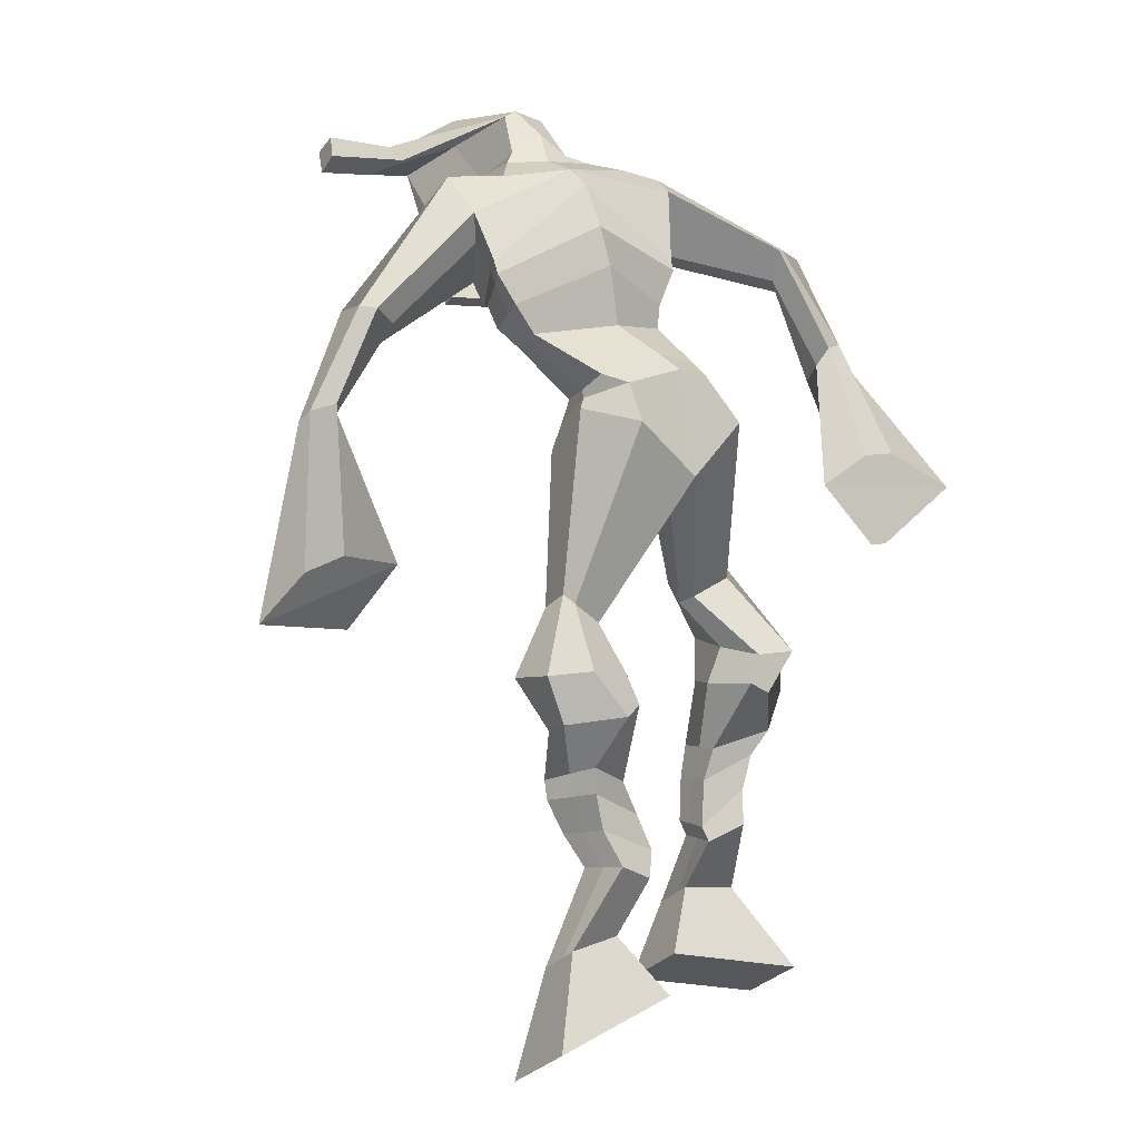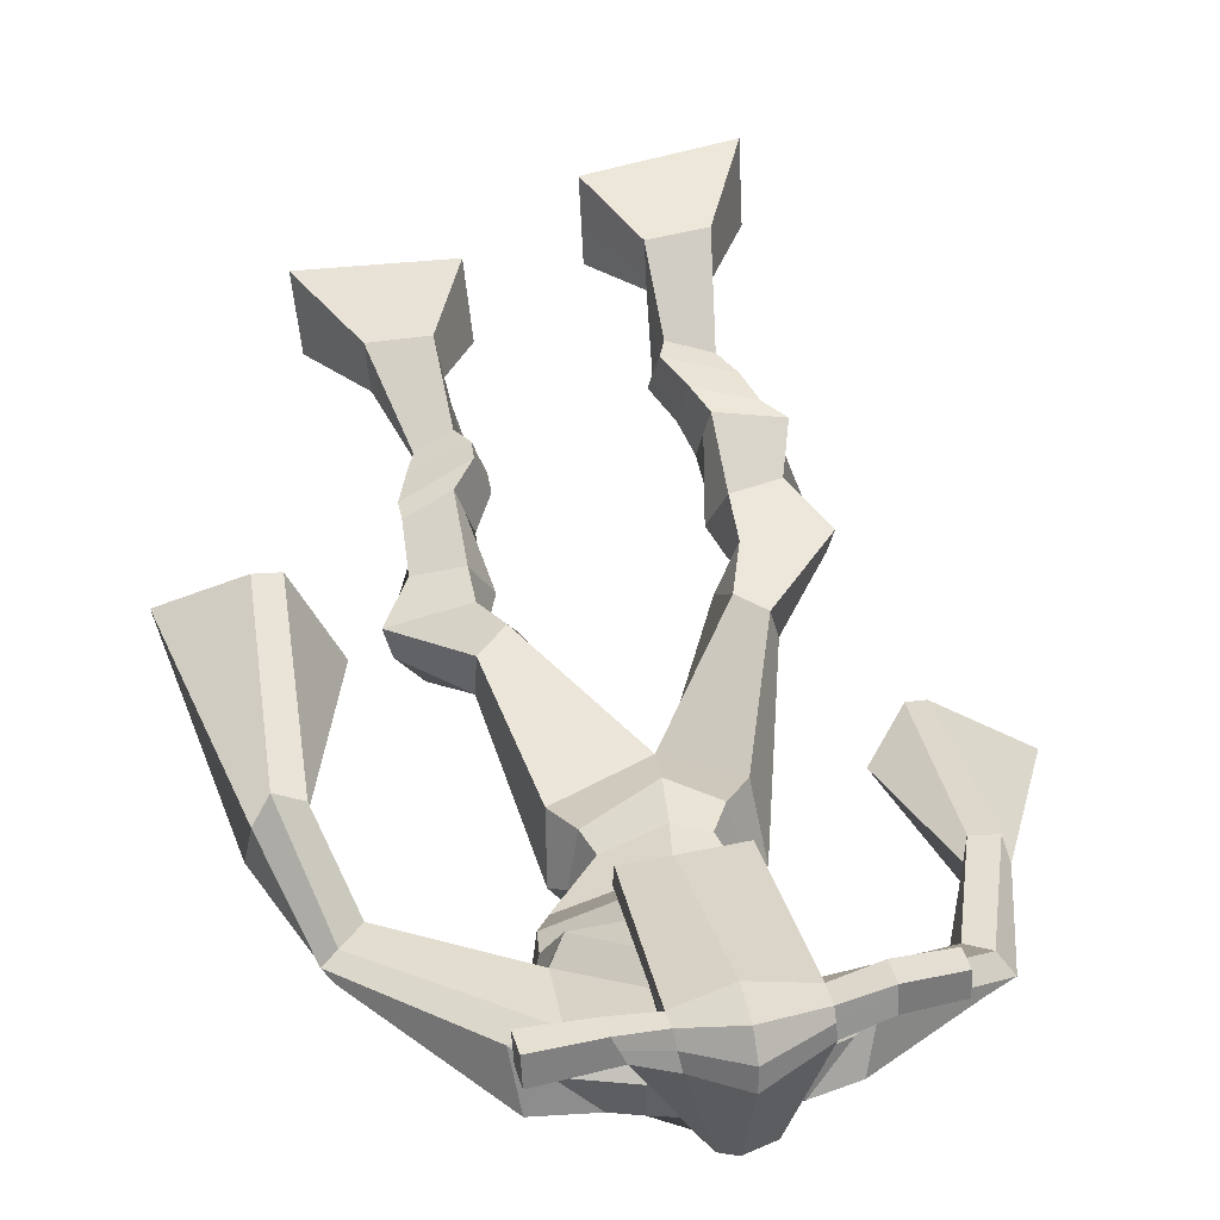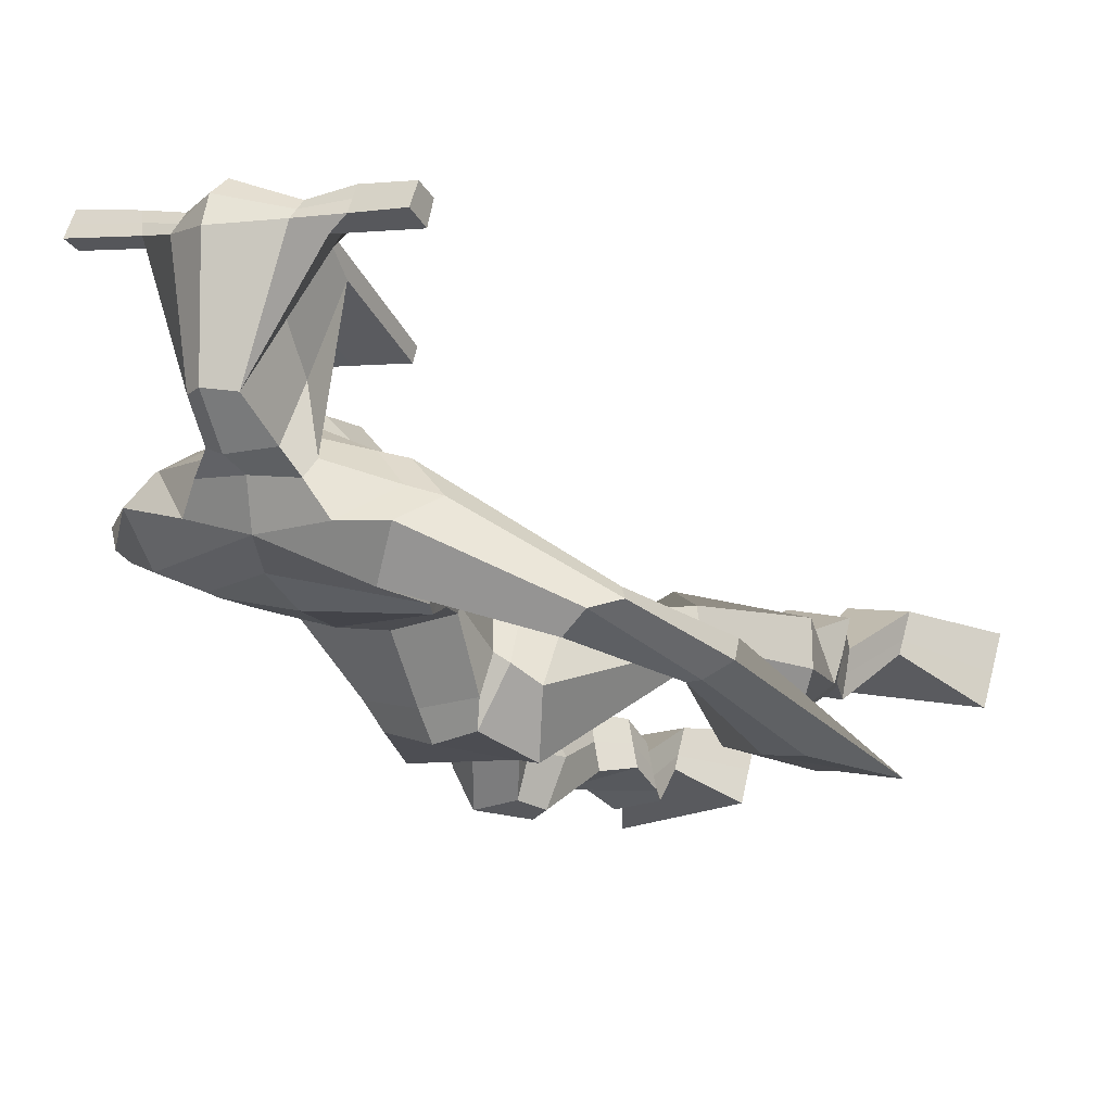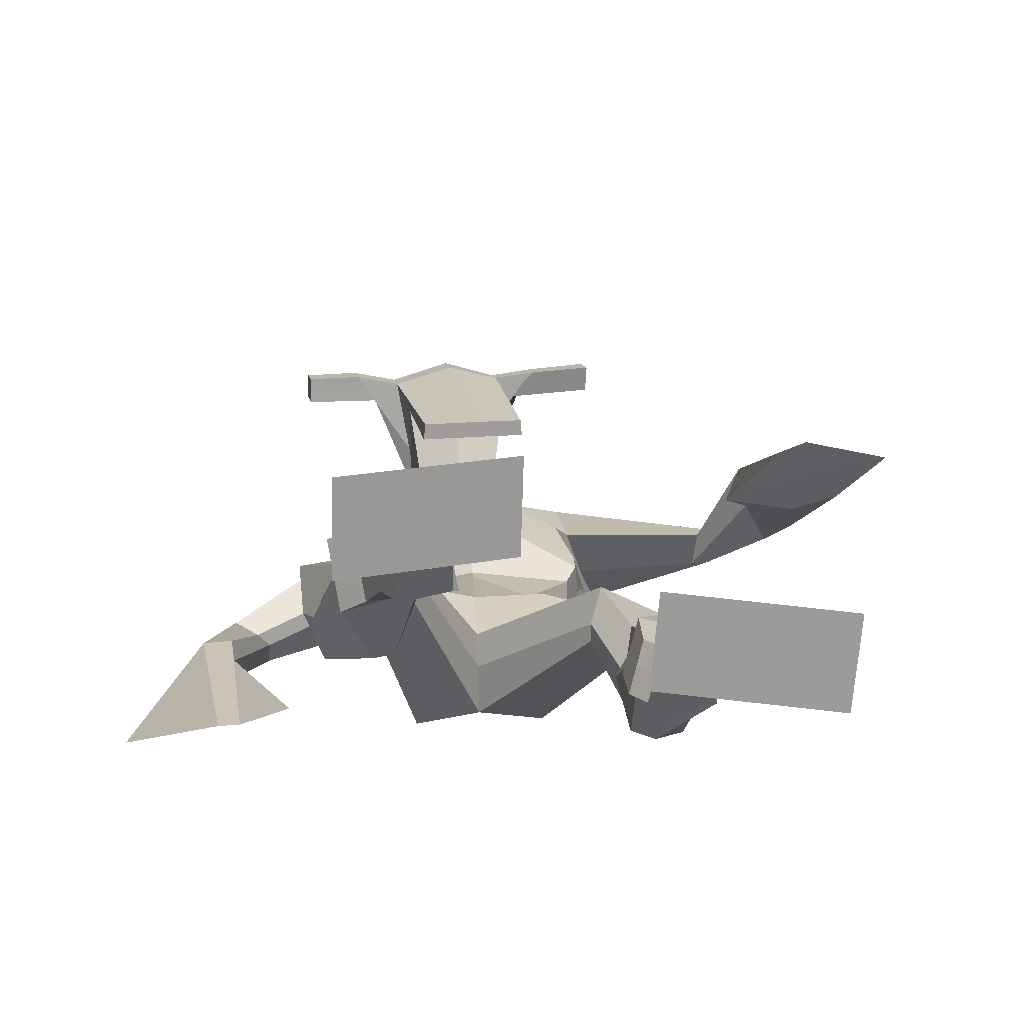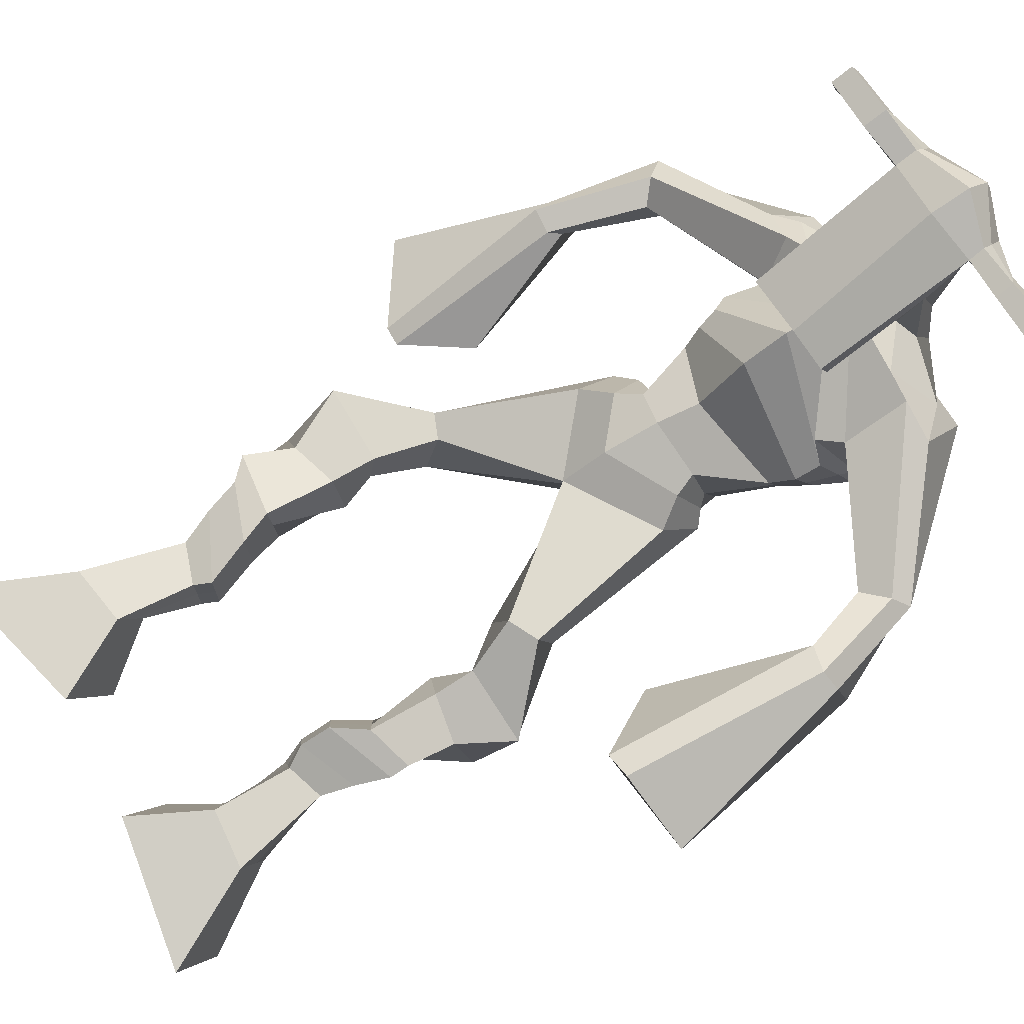
<metadata>
{"format":"obj","ext":"obj","renderer":"f3d","projection":"perspective","resolution":1024,"background":"white","views":[{"elev":-0.4,"azim":141.2,"up":"+Y"},{"elev":57.0,"azim":165.6,"up":"+Z"},{"elev":-9.7,"azim":-152.1,"up":"+Z"},{"elev":-5.7,"azim":-12.1,"up":"+Z"},{"elev":77.2,"azim":55.8,"up":"+Z"}]}
</metadata>
<code>
o monstruo
v 0.2531 -0.2369 -0.0825
v 0.3069 -0.3224 -0.1199
v 0.2494 -0.264 -0.02513
v 0.2999 -0.3707 -0.01898
v 0.1719 -0.2433 -0.09206
v 0.1024 -0.3582 -0.1512
v 0.168 -0.2713 -0.03424
v 0.09538 -0.4065 -0.05033
v 0.2646 -0.1651 -0.1456
v 0.252 -0.1617 -0.08333
v 0.2091 -0.1438 -0.1576
v 0.1968 -0.1391 -0.09599
v 0.2756 -0.144 -0.1433
v 0.2633 -0.1398 -0.08156
v 0.1957 -0.09362 -0.1422
v 0.1826 -0.09176 -0.07799
v 0.2586 -0.07977 -0.1286
v 0.2455 -0.07791 -0.06441
v 0.1872 -0.04501 -0.1504
v 0.1713 -0.04473 -0.07239
v 0.2483 -0.03407 -0.1374
v 0.2323 -0.03379 -0.05932
v 0.1632 -0.01039 -0.1606
v 0.1459 -0.017 -0.07733
v 0.2384 0.0605 -0.205
v 0.2376 0.06046 -0.08677
v 0.2102 0.04654 -0.2106
v 0.17 0.04604 -0.09926
v 0.2251 0.1008 -0.2064
v 0.2419 0.122 -0.09015
v 0.1623 0.1046 -0.2099
v 0.134 0.129 -0.0973
v 0.281 0.1825 -0.1323
v 0.2724 0.2014 -0.06701
v 0.2297 0.209 -0.1454
v 0.2349 0.2197 -0.08818
v 0.3973 0.3441 -0.2656
v 0.3891 0.3179 -0.166
v 0.3289 0.4187 -0.279
v 0.3074 0.3977 -0.1178
v 0.4967 -0.2686 -0.2197
v 0.4382 -0.3493 -0.2601
v 0.4959 -0.2961 -0.1625
v 0.4373 -0.3987 -0.1595
v 0.5774 -0.2809 -0.2262
v 0.6406 -0.4003 -0.2833
v 0.5768 -0.3094 -0.1683
v 0.6396 -0.4497 -0.1827
v 0.4796 -0.1886 -0.2672
v 0.4985 -0.1871 -0.2054
v 0.5348 -0.1685 -0.2777
v 0.5498 -0.1741 -0.2174
v 0.4675 -0.1531 -0.257
v 0.4831 -0.1587 -0.1962
v 0.5499 -0.1222 -0.2559
v 0.5665 -0.1308 -0.1931
v 0.4721 -0.1078 -0.2322
v 0.4886 -0.1164 -0.1694
v 0.5638 -0.07333 -0.2581
v 0.5855 -0.08577 -0.1824
v 0.502 -0.0616 -0.2392
v 0.5221 -0.07406 -0.1631
v 0.5652 -0.03905 -0.2581
v 0.5865 -0.05917 -0.178
v 0.5204 0.0429 -0.2943
v 0.5285 0.02207 -0.1776
v 0.5473 0.02829 -0.304
v 0.594 0.006657 -0.1968
v 0.5371 0.08612 -0.2851
v 0.5316 0.07834 -0.1667
v 0.597 0.0877 -0.2948
v 0.6393 0.07699 -0.1826
v 0.4975 0.1477 -0.1826
v 0.5111 0.1483 -0.1153
v 0.5507 0.1736 -0.198
v 0.5507 0.1681 -0.1348
v 0.4963 0.4144 -0.2713
v 0.5253 0.3802 -0.1163
v 0.4612 0.7764 -0.07642
v 0.442 0.715 0.0483
v 0.3312 0.7515 -0.1349
v 0.3385 0.6682 -0.05869
v 0.6364 0.6977 -0.08925
v 0.5776 0.6163 -0.007295
v 0.3616 0.7867 -0.07212
v 0.3489 0.7238 0.0077
v 0.2981 0.7782 -0.07557
v 0.3156 0.712 -0.001053
v 0.1652 0.6779 -0.1867
v 0.1422 0.6232 -0.1539
v 0.1347 0.6842 -0.1608
v 0.1148 0.6484 -0.1362
v 0.09801 0.5397 -0.2189
v 0.09279 0.4954 -0.1689
v 0.07723 0.5456 -0.2185
v 0.05609 0.502 -0.1723
v 0.08395 0.3832 -0.2787
v 0.07841 0.2557 -0.2845
v 0.03449 0.3875 -0.2819
v 0.05162 0.258 -0.2864
v 0.5572 0.7603 -0.04921
v 0.5416 0.7057 0.03909
v 0.6369 0.7537 -0.03
v 0.583 0.7011 0.03311
v 0.7653 0.5635 -0.0488
v 0.7418 0.5188 -0.01322
v 0.7837 0.5673 -0.03368
v 0.7731 0.5469 -0.003818
v 0.8129 0.4368 -0.02467
v 0.772 0.4176 0.06842
v 0.8444 0.4267 -0.008764
v 0.8061 0.4065 0.08132
v 0.7873 0.2372 -0.003928
v 0.7415 0.1377 0.05729
v 0.8395 0.2148 0.01087
v 0.7755 0.1403 0.07079
v 0.4512 0.8896 0.2118
v 0.447 0.8502 0.2693
v 0.3686 0.859 0.2155
v 0.3668 0.8363 0.2395
v 0.5107 0.8572 0.2187
v 0.5132 0.8265 0.2495
v 0.515 0.7535 0.1962
v 0.4484 0.7565 0.1931
v 0.3745 0.7428 0.1818
v 0.4071 0.8123 0.001413
v 0.497 0.808 0.009387
v 0.4577 0.8355 -0.005658
v 0.5142 0.8055 0.2426
v 0.3665 0.808 0.229
v 0.4793 0.8671 0.0498
v 0.4579 0.8778 0.05278
v 0.4441 0.7989 0.2546
v 0.417 0.8679 0.04619
v 0.2401 0.8473 0.2117
v 0.2381 0.834 0.2418
v 0.2377 0.8051 0.2317
v 0.2399 0.8145 0.1991
v 0.653 0.8449 0.2366
v 0.6506 0.8283 0.2714
v 0.652 0.7974 0.2612
v 0.6542 0.817 0.2307
v 0.3508 0.5571 -0.1342
v 0.4334 0.5555 -0.146
v 0.5595 0.5371 -0.1209
v 0.5558 0.5223 -0.08094
v 0.4207 0.5071 -0.07199
v 0.3454 0.5392 -0.08872
v 0.3448 0.5914 -0.1323
v 0.5743 0.5484 -0.05872
v 0.3361 0.567 -0.07612
v 0.4512 0.6353 -0.1517
v 0.5861 0.5762 -0.1149
v 0.4266 0.564 0.02099
v 0.5705 0.8012 0.2519
v 0.5693 0.8257 0.26
v 0.557 0.8406 0.2277
v 0.5396 0.8219 0.2176
v 0.3093 0.8483 0.2152
v 0.307 0.8339 0.2478
v 0.3066 0.8025 0.2368
v 0.3472 0.8212 0.2062
v 0.4507 0.6073 0.1488
v 0.4469 0.6163 0.1284
v 0.3725 0.6165 0.1227
v 0.513 0.6151 0.1328
v 0.509 0.6058 0.1524
v 0.3727 0.6071 0.1428
v 0.4497 0.7562 0.02721
v 0.3882 0.7987 -0.0291
v 0.492 0.7518 0.03342
v 0.4031 0.7517 0.0218
v 0.5246 0.7875 -0.01577
v 0.456 0.7963 -0.0196
v 0.3325 0.6394 -0.1471
v 0.5794 0.5812 -0.04263
v 0.3321 0.5939 -0.05741
v 0.4604 0.6902 -0.1412
v 0.6105 0.6163 -0.1065
v 0.4314 0.6218 0.06003
v 0.3288 0.6527 -0.1386
v 0.5539 0.5851 -0.000463
v 0.3223 0.6157 -0.06896
v 0.4621 0.7511 -0.1114
v 0.6136 0.6338 -0.1033
v 0.4368 0.6819 0.06084
v 0.4254 0.5105 -0.2243
v 0.5129 0.4802 -0.2072
v 0.4094 0.4496 -0.0813
v 0.3553 0.5024 -0.2153
v 0.4876 0.4532 -0.1074
v 0.3644 0.4603 -0.1018
v 0.09912 -0.3807 -0.1043
v 0.2518 -0.2455 -0.06353
v 0.1706 -0.2525 -0.07298
v 0.3036 -0.3448 -0.07298
v 0.258 -0.1629 -0.1141
v 0.2026 -0.1414 -0.1264
v 0.2693 -0.1418 -0.1123
v 0.1892 -0.09269 -0.1101
v 0.2521 -0.07884 -0.09649
v 0.1793 -0.04487 -0.1114
v 0.2403 -0.03393 -0.09835
v 0.1545 -0.0137 -0.119
v 0.263 0.05949 -0.1414
v 0.1402 0.04862 -0.1633
v 0.2453 0.1105 -0.1487
v 0.1373 0.1183 -0.1544
v 0.2853 0.1735 -0.1059
v 0.2248 0.2262 -0.1349
v 0.3938 0.3327 -0.2071
v 0.3014 0.4619 -0.2016
v 0.6401 -0.4233 -0.2366
v 0.4966 -0.2774 -0.2008
v 0.5772 -0.2904 -0.2071
v 0.4378 -0.3722 -0.2134
v 0.4895 -0.1876 -0.2362
v 0.5428 -0.1714 -0.2472
v 0.4755 -0.1558 -0.2265
v 0.5582 -0.1265 -0.2245
v 0.4803 -0.1121 -0.2008
v 0.5747 -0.07955 -0.2203
v 0.512 -0.06783 -0.2012
v 0.5758 -0.04911 -0.2181
v 0.4996 0.03228 -0.2299
v 0.6202 0.01807 -0.2616
v 0.5231 0.08176 -0.2255
v 0.6305 0.08105 -0.2406
v 0.4945 0.1338 -0.1621
v 0.5584 0.1862 -0.1826
v 0.5375 0.4336 -0.1937
v 0.3287 0.6733 -0.08696
v 0.6088 0.6625 -0.05565
v 0.3026 0.7488 -0.03515
v 0.2698 0.7249 -0.04515
v 0.1602 0.6364 -0.1671
v 0.09799 0.6741 -0.1528
v 0.09881 0.5164 -0.1942
v 0.05007 0.5256 -0.1981
v 0.1501 0.3398 -0.2622
v -0.05533 0.3403 -0.3062
v 0.605 0.7372 0.008804
v 0.6389 0.6978 0.016
v 0.7416 0.5451 -0.05062
v 0.7944 0.5608 -0.006902
v 0.7841 0.4278 0.01937
v 0.831 0.4164 0.03914
v 0.6955 0.2264 0.004637
v 0.8832 0.146 0.05467
v 0.4488 0.8797 0.2466
v 0.3677 0.8476 0.2275
v 0.512 0.8419 0.2341
v 0.4942 0.7825 0.08818
v 0.4011 0.7729 0.07524
v 0.498 0.8363 0.1462
v 0.3905 0.838 0.1373
v 0.2391 0.8406 0.2268
v 0.2388 0.8098 0.2154
v 0.6518 0.8366 0.254
v 0.6531 0.8072 0.2459
v 0.5583 0.5313 -0.1033
v 0.3499 0.5538 -0.1254
v 0.5811 0.5647 -0.09198
v 0.3416 0.5826 -0.1118
v 0.555 0.8116 0.2347
v 0.5632 0.8332 0.2439
v 0.3269 0.8118 0.2215
v 0.3082 0.8411 0.2315
v 0.3851 0.7756 -0.005837
v 0.5188 0.7679 0.009176
v 0.5973 0.6043 -0.08445
v 0.3333 0.62 -0.111
v 0.6051 0.6238 -0.08334
v 0.3268 0.6384 -0.1121
v 0.3496 0.4831 -0.1654
v 0.5088 0.4615 -0.1612
v 0.4211 0.4873 -0.2609
v 0.4938 0.4673 -0.2419
v 0.3976 0.3766 -0.1143
v 0.367 0.4859 -0.2492
v 0.4994 0.4204 -0.1057
v 0.342 0.4295 -0.0998
v 0.5195 0.4492 -0.1775
v 0.3295 0.4818 -0.178
f 1 5 11 9
f 4 3 7 8
f 193 195 5 6
f 193 196 4 8
f 196 194 3 4
f 6 5 1 2
f 198 12 16 200
f 7 3 10 12
f 195 7 12 198
f 194 1 9 197
f 200 16 20 202
f 12 10 14 16
f 9 11 15 13
f 197 9 13 199
f 20 18 22 24
f 16 14 18 20
f 13 15 19 17
f 199 13 17 201
f 21 23 27 25
f 17 19 23 21
f 201 17 21 203
f 202 20 24 204
f 206 28 32 208
f 203 21 25 205
f 204 24 28 206
f 24 22 26 28
f 29 31 35 33
f 28 26 30 32
f 25 27 31 29
f 205 25 29 207
f 209 33 37 211
f 207 29 33 209
f 208 32 36 210
f 32 30 34 36
f 185 184 79 83
f 210 36 40 212
f 36 34 38 40
f 33 35 39 37
f 41 49 51 45
f 44 48 47 43
f 213 46 45 215
f 213 48 44 216
f 216 44 43 214
f 46 42 41 45
f 218 220 56 52
f 47 52 50 43
f 215 218 52 47
f 214 217 49 41
f 220 222 60 56
f 52 56 54 50
f 49 53 55 51
f 217 219 53 49
f 60 64 62 58
f 56 60 58 54
f 53 57 59 55
f 219 221 57 53
f 61 65 67 63
f 57 61 63 59
f 221 223 61 57
f 222 224 64 60
f 226 228 72 68
f 223 225 65 61
f 224 226 68 64
f 64 68 66 62
f 69 73 75 71
f 68 72 70 66
f 65 69 71 67
f 225 227 69 65
f 229 211 37 73
f 227 229 73 69
f 228 230 76 72
f 72 76 74 70
f 184 181 81 79
f 230 231 78 76
f 76 78 38 74
f 73 37 77 75
f 268 159 135 257
f 133 129 122 118
f 186 182 84 80
f 274 183 82 232
f 273 185 83 233
f 183 186 80 82
f 234 235 88 86
f 82 88 92 90
f 82 80 86 88
f 79 81 87 85
f 90 92 96 94
f 235 87 91 237
f 232 82 90 236
f 87 81 89 91
f 95 93 97 99
f 236 90 94 238
f 91 89 93 95
f 237 91 95 239
f 240 98 100 241
f 239 95 99 241
f 94 96 100 98
f 238 94 98 240
f 242 102 104 243
f 83 79 101 103
f 80 84 104 102
f 104 84 106 108
f 108 106 110 112
f 83 103 107 105
f 233 83 105 244
f 243 104 108 245
f 109 111 115 113
f 245 108 112 247
f 105 107 111 109
f 244 105 109 246
f 248 113 115 249
f 246 109 113 248
f 112 110 114 116
f 247 112 116 249
f 250 117 119 251
f 250 118 122 252
f 156 155 141 140
f 131 132 117 121
f 132 134 119 117
f 130 133 118 120
f 172 169 124 125
f 174 170 126 128
f 173 174 128 127
f 270 173 127 253
f 169 171 123 124
f 269 172 125 254
f 129 133 163 167
f 128 126 134 132
f 127 128 132 131
f 253 127 131 255
f 130 125 165 168
f 254 125 130 256
f 258 137 136 257
f 161 160 136 137
f 267 161 137 258
f 159 162 138 135
f 260 142 139 259
f 158 157 139 142
f 266 156 140 259
f 265 158 142 260
f 192 189 147 148
f 276 188 145 261
f 275 192 148 262
f 189 191 146 147
f 187 190 143 144
f 188 187 144 145
f 148 147 154 151
f 261 145 153 263
f 262 148 151 264
f 147 146 150 154
f 144 143 149 152
f 145 144 152 153
f 255 131 158 265
f 252 122 156 266
f 131 121 157 158
f 122 129 155 156
f 119 134 162 159
f 256 130 161 267
f 130 120 160 161
f 251 119 159 268
f 165 164 163 168
f 164 166 167 163
f 133 130 168 163
f 123 129 167 166
f 124 123 166 164
f 125 124 164 165
f 234 86 172 269
f 80 102 171 169
f 242 101 173 270
f 101 79 174 173
f 79 85 170 174
f 86 80 169 172
f 151 154 180 177
f 263 153 179 271
f 264 151 177 272
f 154 150 176 180
f 152 149 175 178
f 153 152 178 179
f 177 180 186 183
f 271 179 185 273
f 272 177 183 274
f 180 176 182 186
f 178 175 181 184
f 179 178 184 185
f 278 277 187 188
f 277 280 190 187
f 279 281 191 189
f 284 282 192 275
f 283 278 188 276
f 282 279 189 192
f 281 283 276 191
f 280 284 275 190
f 175 272 274 181
f 176 271 273 182
f 149 264 272 175
f 150 263 271 176
f 102 242 270 171
f 85 234 269 170
f 120 251 268 160
f 134 256 267 162
f 121 252 266 157
f 129 255 265 155
f 143 262 264 149
f 146 261 263 150
f 190 275 262 143
f 191 276 261 146
f 155 265 260 141
f 157 266 259 139
f 141 260 259 140
f 162 267 258 138
f 138 258 257 135
f 126 254 256 134
f 123 253 255 129
f 170 269 254 126
f 171 270 253 123
f 117 250 252 121
f 118 250 251 120
f 111 247 249 115
f 110 246 248 114
f 114 248 249 116
f 106 244 246 110
f 107 245 247 111
f 103 243 245 107
f 84 233 244 106
f 101 242 243 103
f 93 238 240 97
f 96 239 241 100
f 97 240 241 99
f 92 237 239 96
f 89 236 238 93
f 81 232 236 89
f 88 235 237 92
f 85 87 235 234
f 182 273 233 84
f 181 274 232 81
f 160 268 257 136
f 75 77 231 230
f 71 75 230 228
f 70 74 229 227
f 74 38 211 229
f 66 70 227 225
f 63 67 226 224
f 62 66 225 223
f 67 71 228 226
f 59 63 224 222
f 58 62 223 221
f 54 58 221 219
f 50 54 219 217
f 55 59 222 220
f 43 50 217 214
f 45 51 218 215
f 51 55 220 218
f 42 216 214 41
f 46 213 216 42
f 48 213 215 47
f 35 210 212 39
f 31 208 210 35
f 30 207 209 34
f 34 209 211 38
f 26 205 207 30
f 23 204 206 27
f 22 203 205 26
f 27 206 208 31
f 19 202 204 23
f 18 201 203 22
f 14 199 201 18
f 10 197 199 14
f 15 200 202 19
f 3 194 197 10
f 5 195 198 11
f 11 198 200 15
f 2 1 194 196
f 6 2 196 193
f 8 7 195 193
f 39 212 284 280
f 78 231 283 281
f 40 38 279 282
f 231 77 278 283
f 212 40 282 284
f 38 78 281 279
f 37 39 280 277
f 77 37 277 278

</code>
